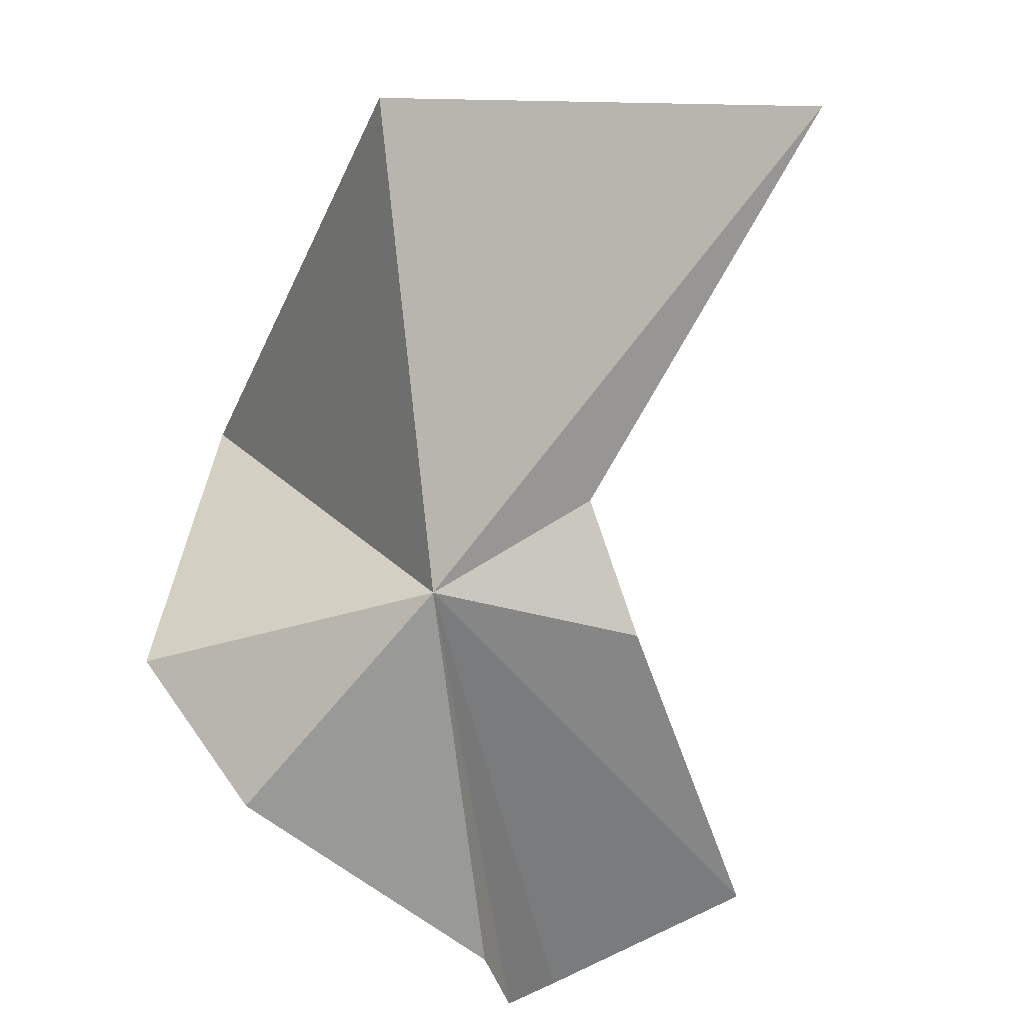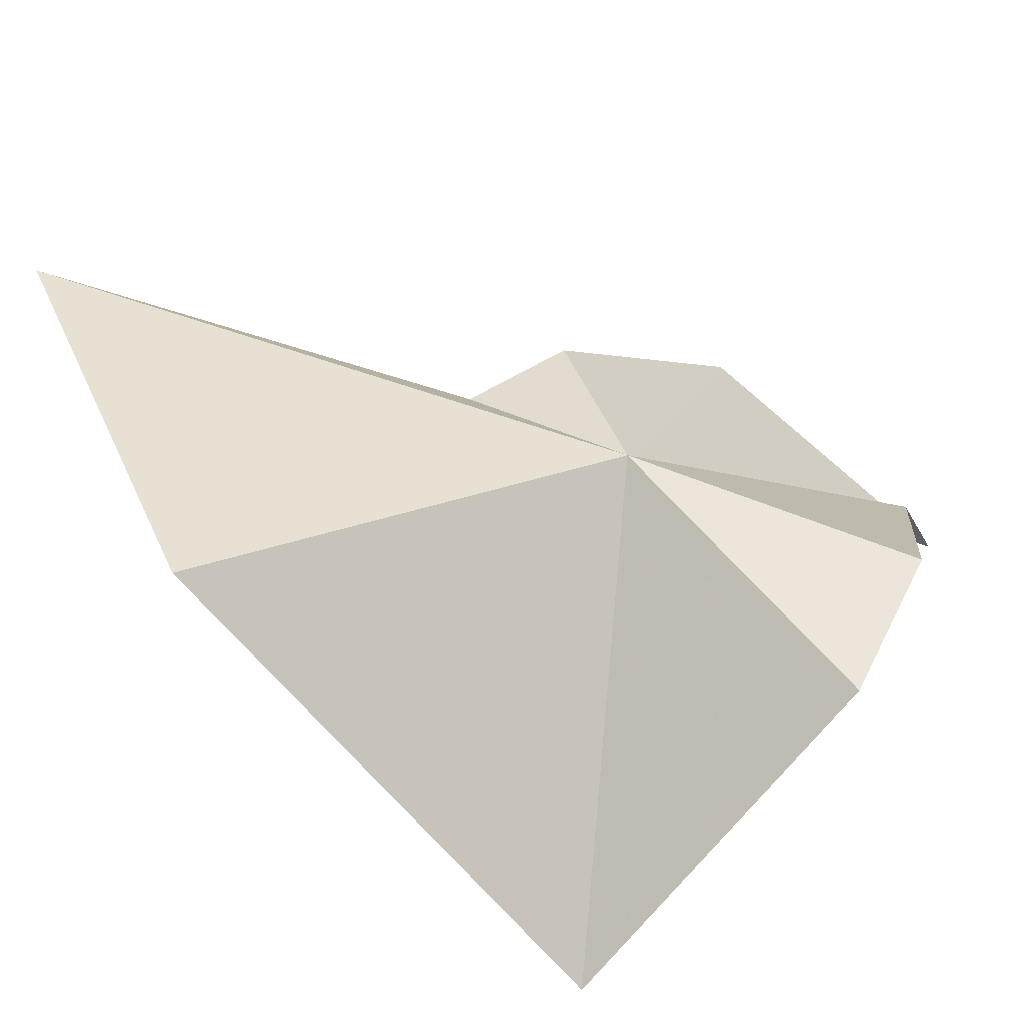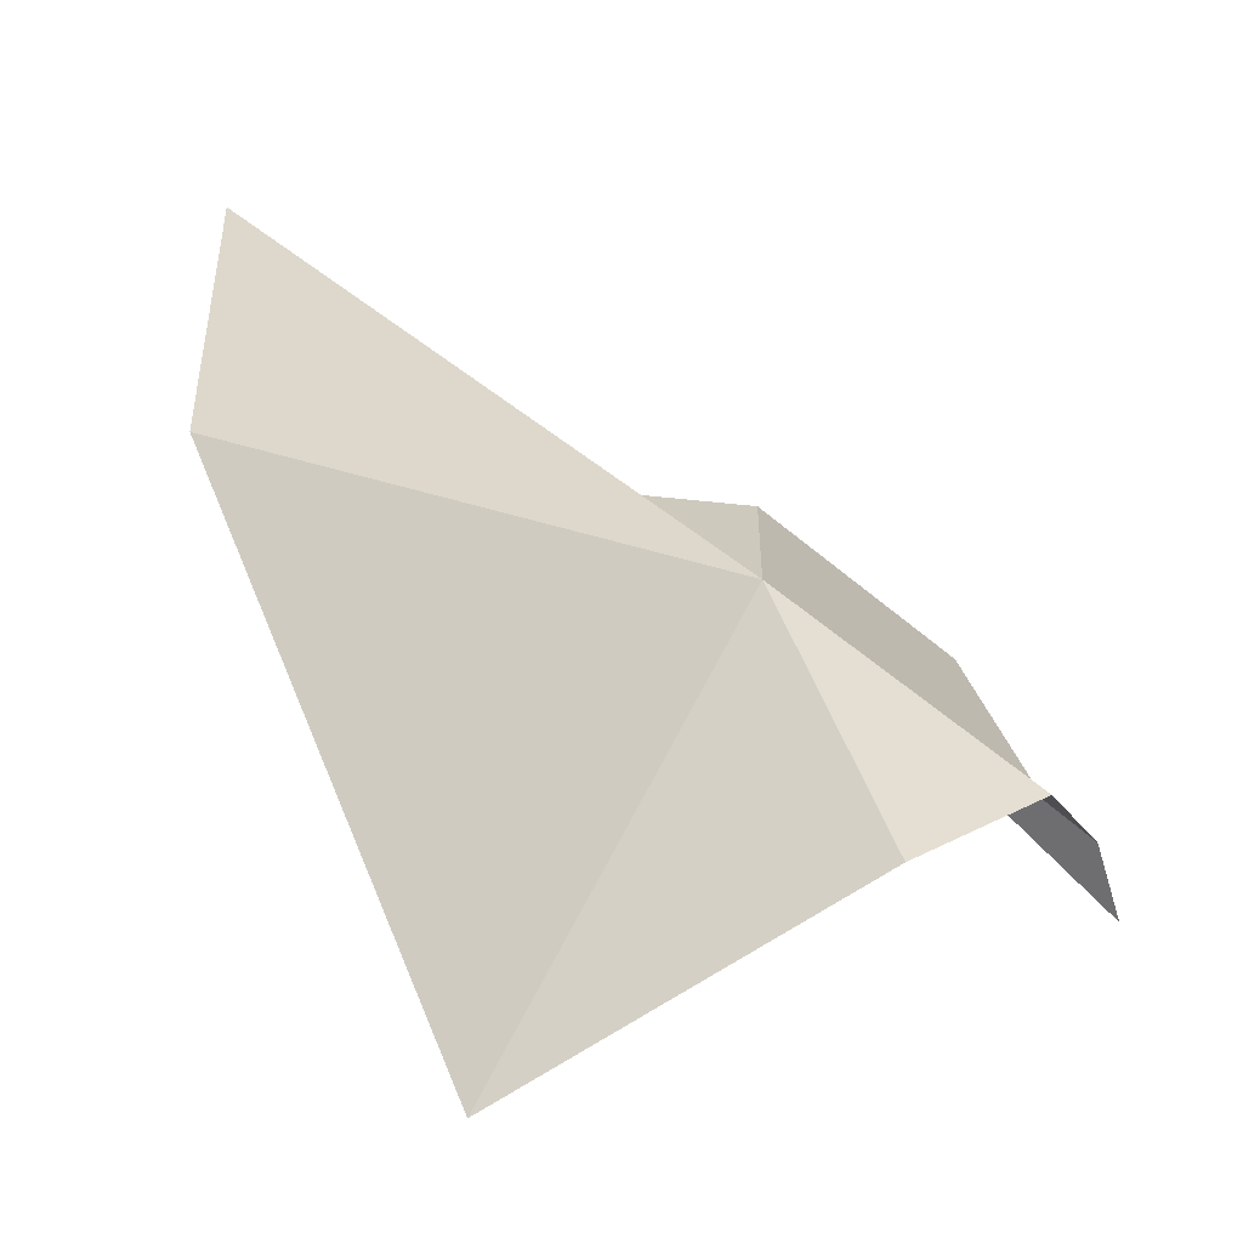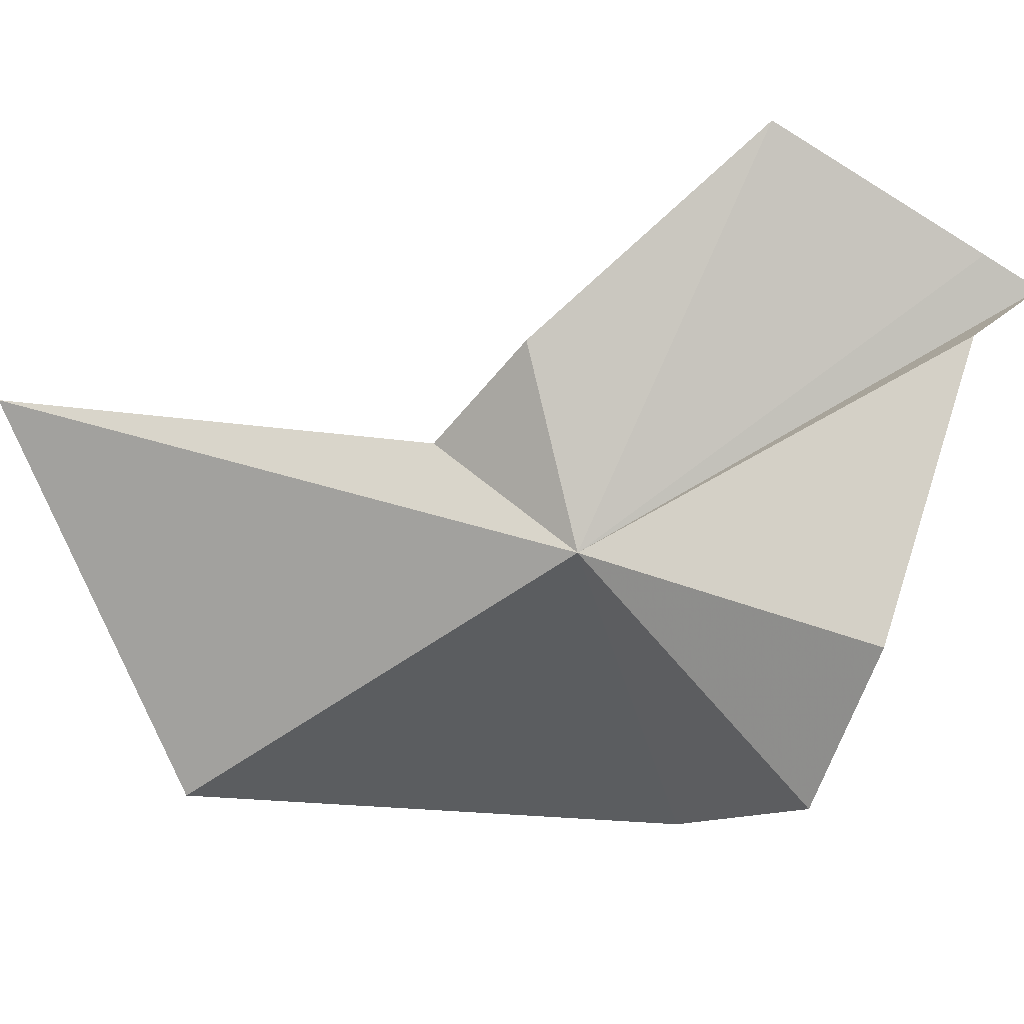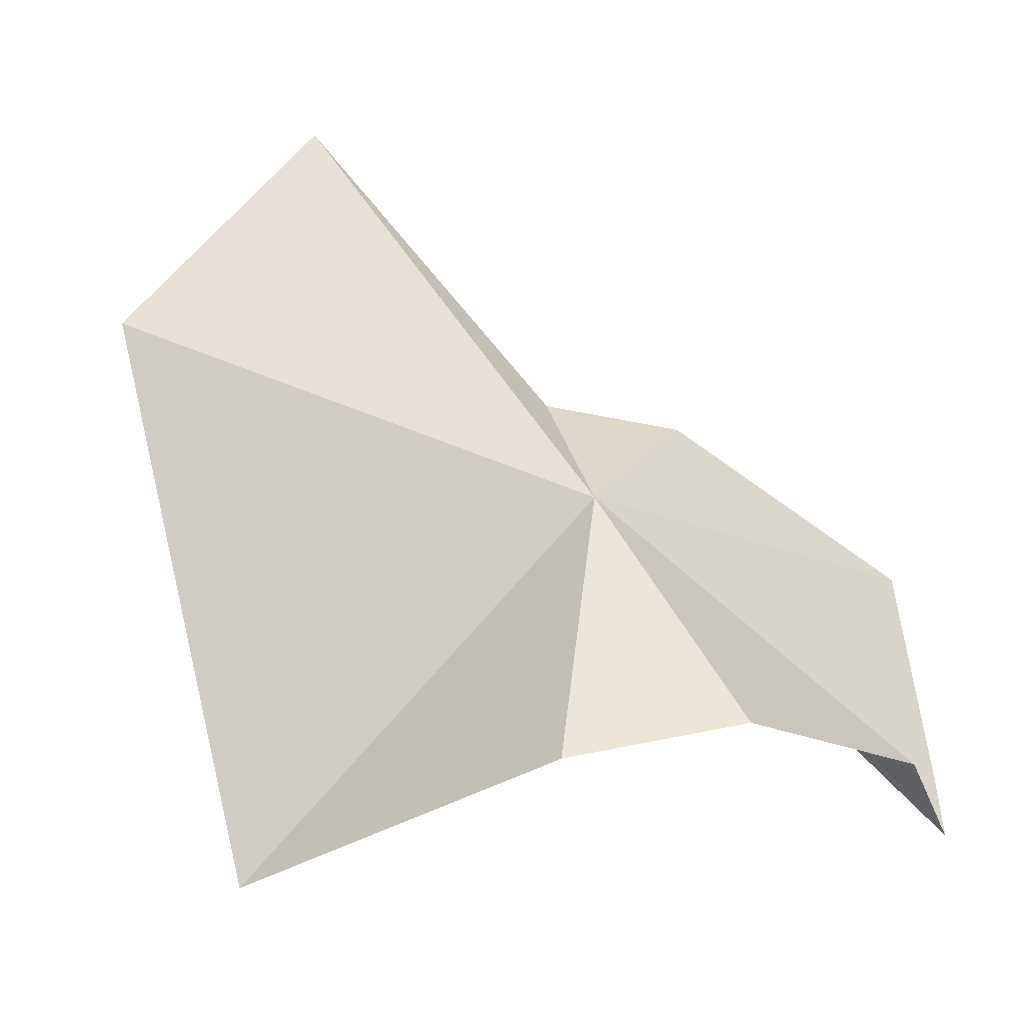
<metadata>
{"format":"obj","ext":"obj","renderer":"f3d","projection":"perspective","resolution":1024,"background":"white","views":[{"elev":71.6,"azim":-60.7,"up":"+Y"},{"elev":-53.4,"azim":-166.7,"up":"+Z"},{"elev":17.5,"azim":-162.2,"up":"+Y"},{"elev":9.6,"azim":-139.5,"up":"+Z"},{"elev":21.1,"azim":-137.0,"up":"+Y"}]}
</metadata>
<code>
v -5.56 19.47 1.047
v -7.093 18.33 -1.068
v -7.778 18.34 0.3895
v -4.475 16.62 -2.102
v -4.275 19.79 1.859
v -5.058 19.52 2.75
v -1 21.71 2.139
v -2.311 20.85 -1.298
v -6.287 17.87 4.507
v -7.774 17.08 2.777
v -7.594 16.65 3.406
v -7.927 16.31 3.115
f 1 2 3
f 1 4 2
f 1 6 5
f 1 5 7
f 1 8 4
f 1 9 6
f 1 7 8
f 1 3 10
f 1 11 9
f 1 10 12
f 1 12 11

</code>
